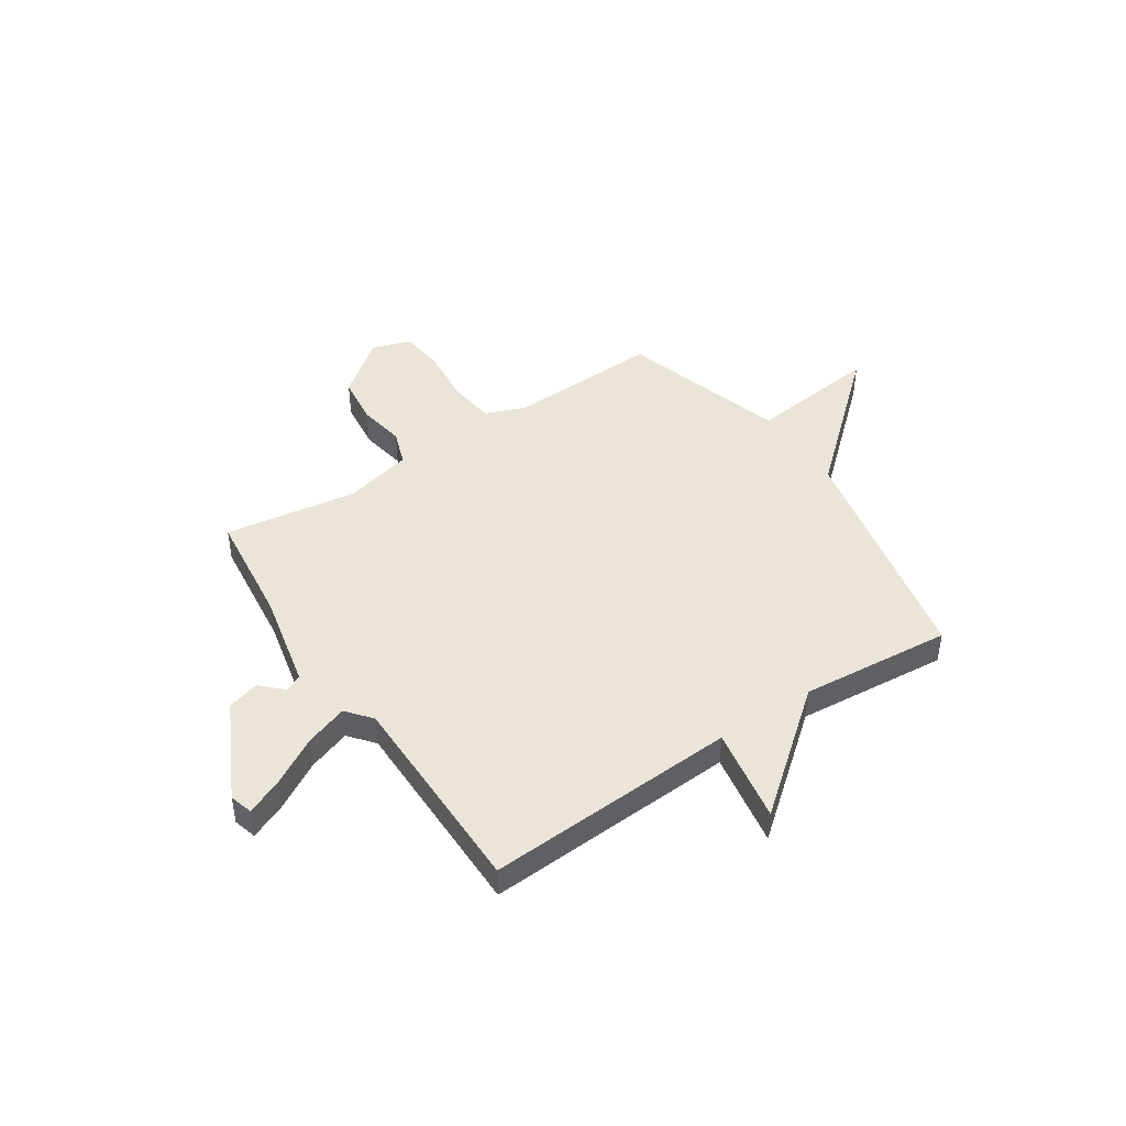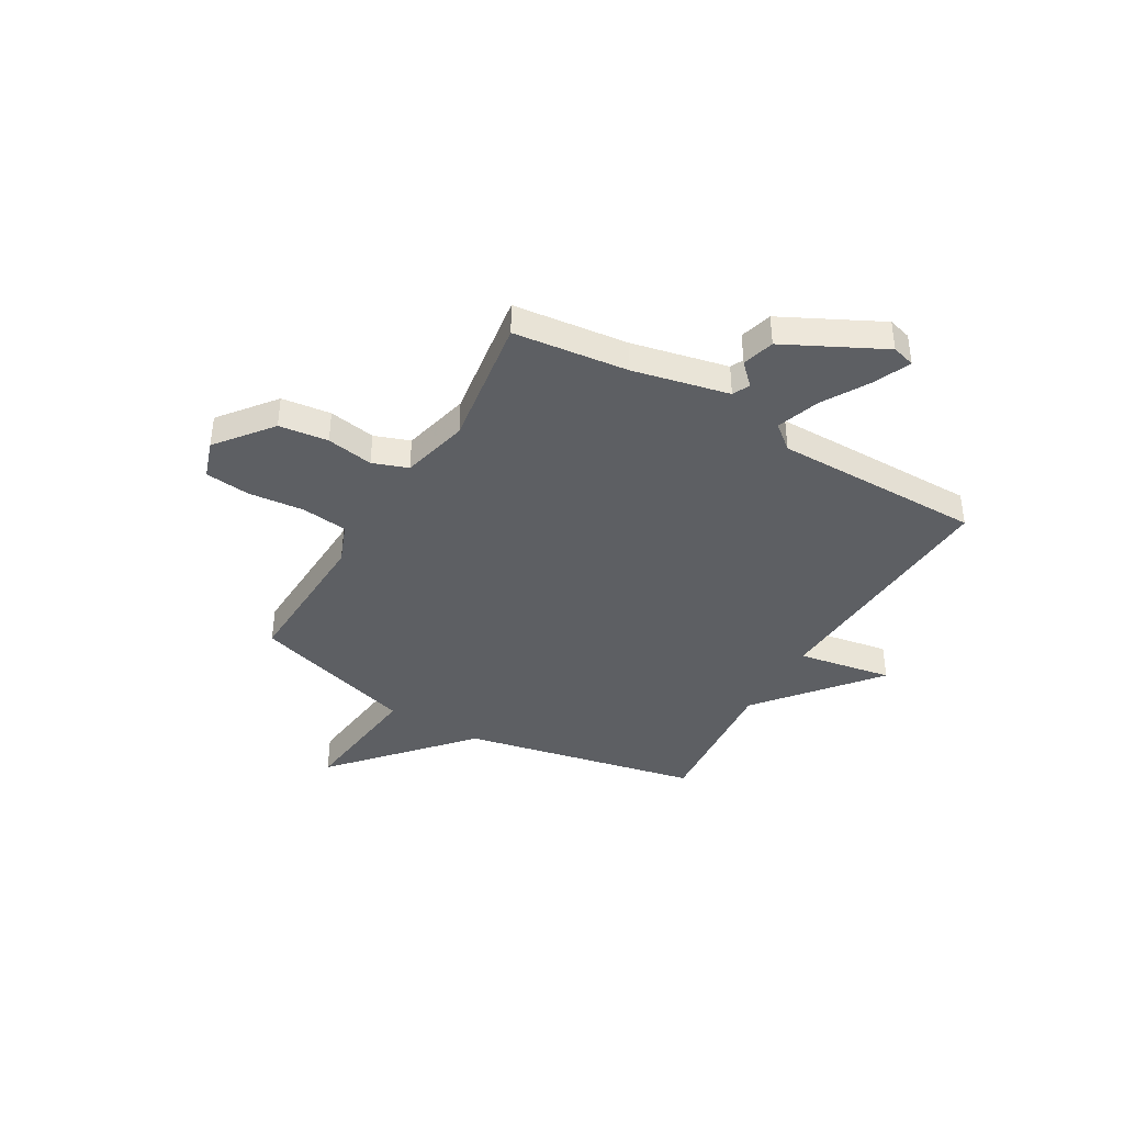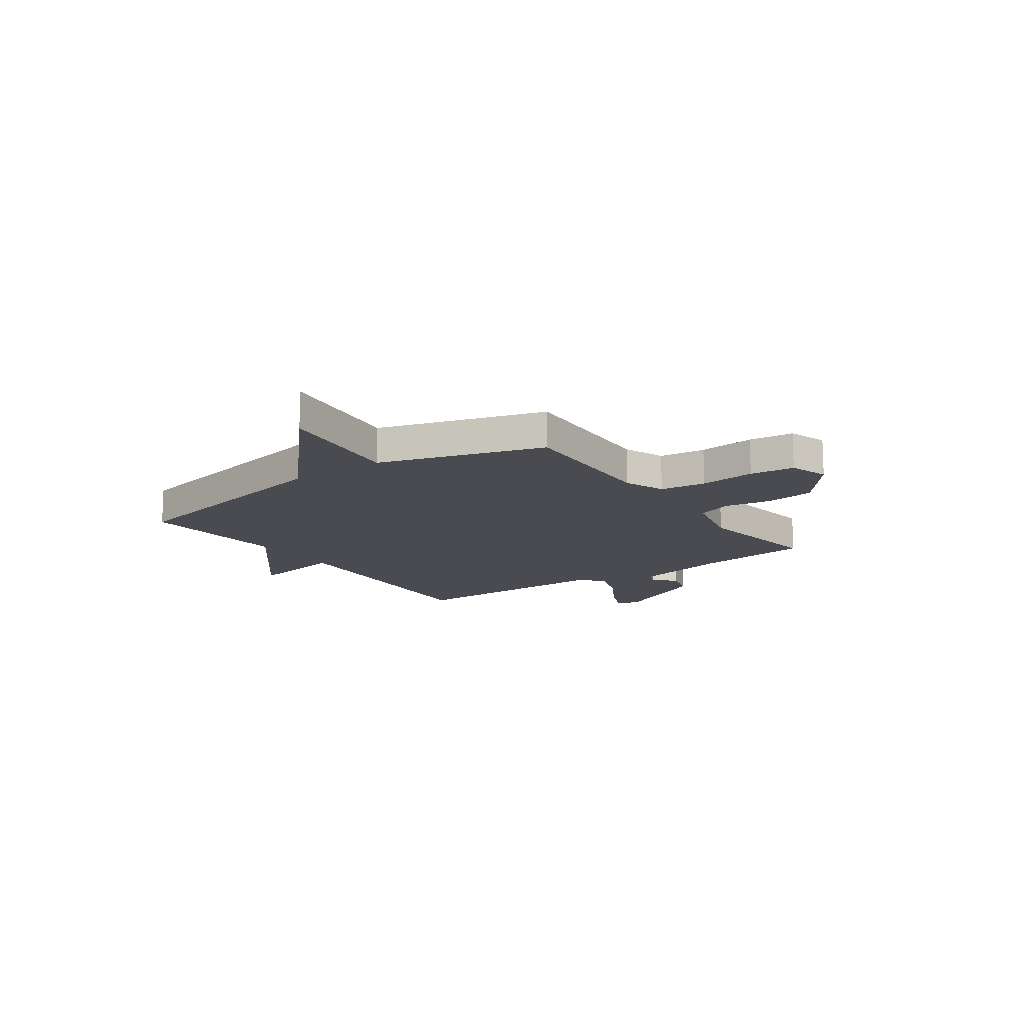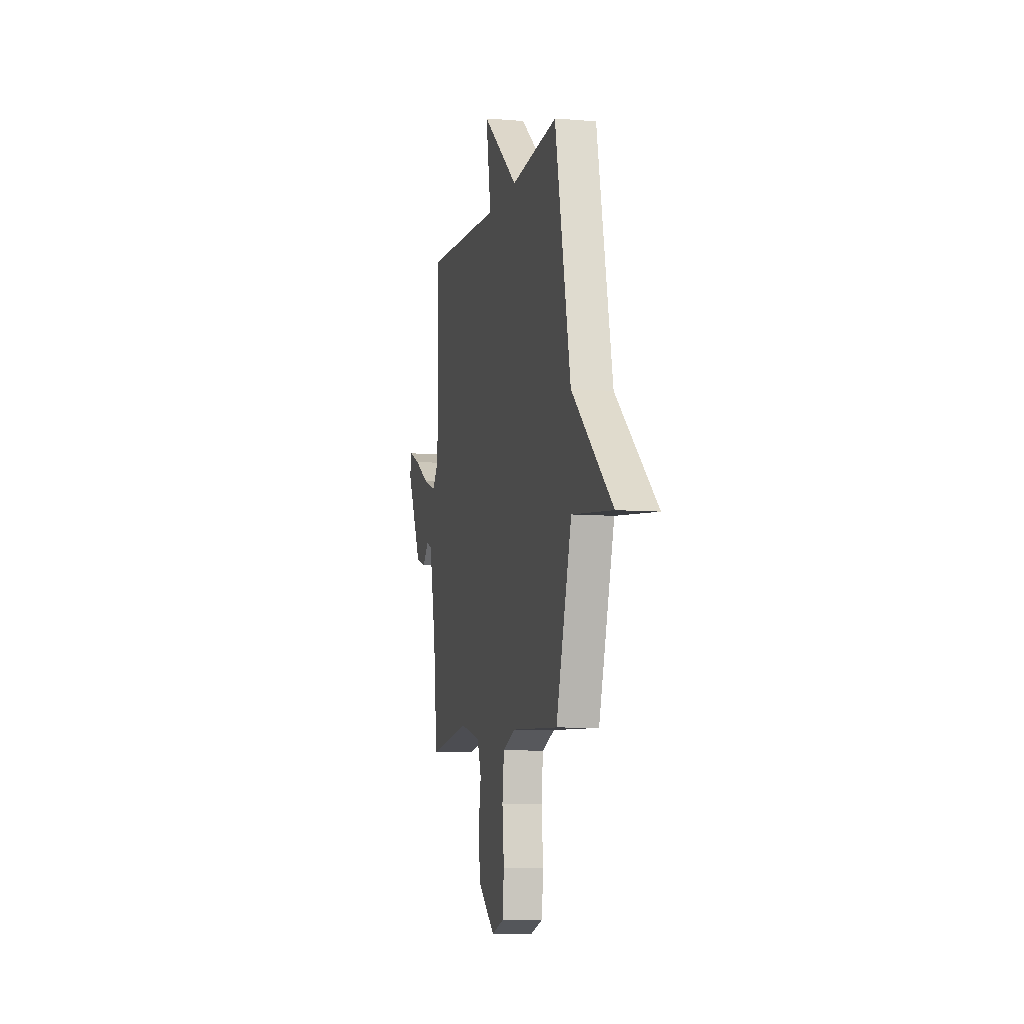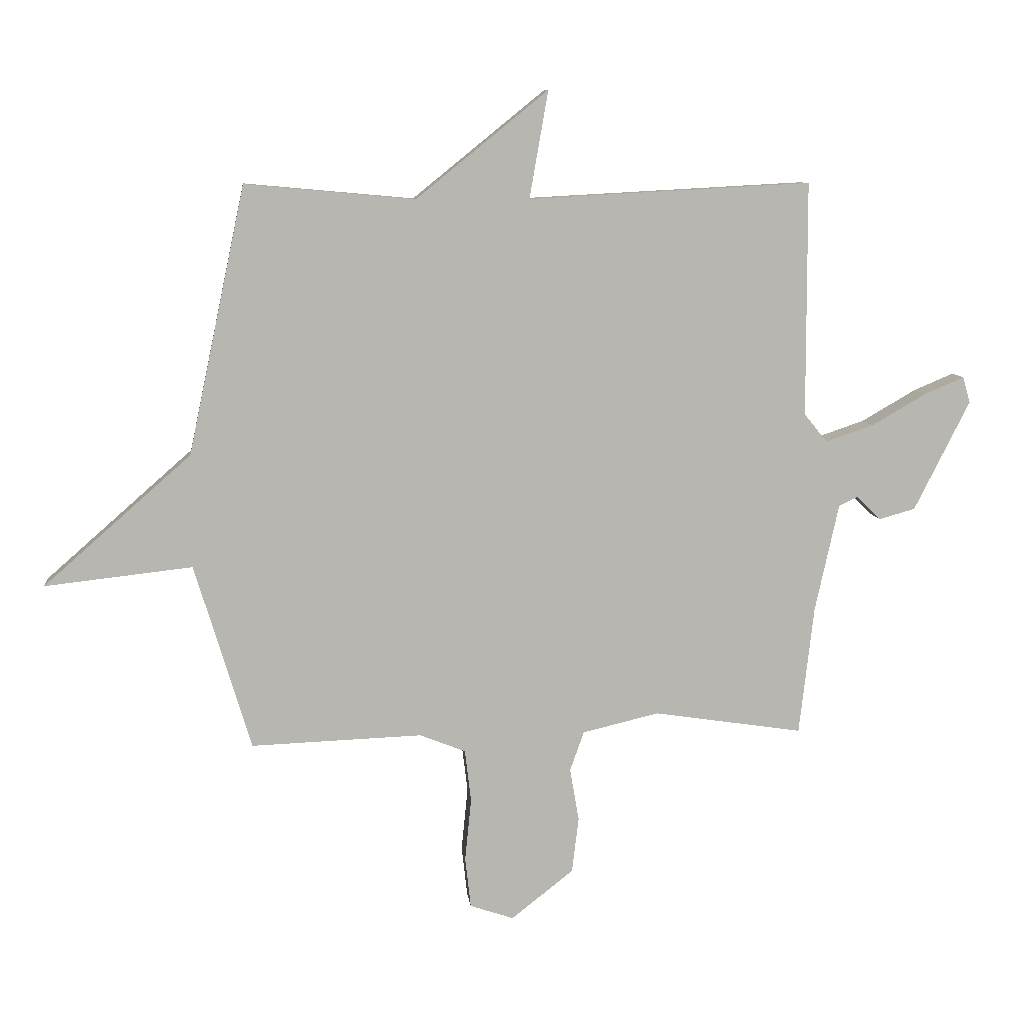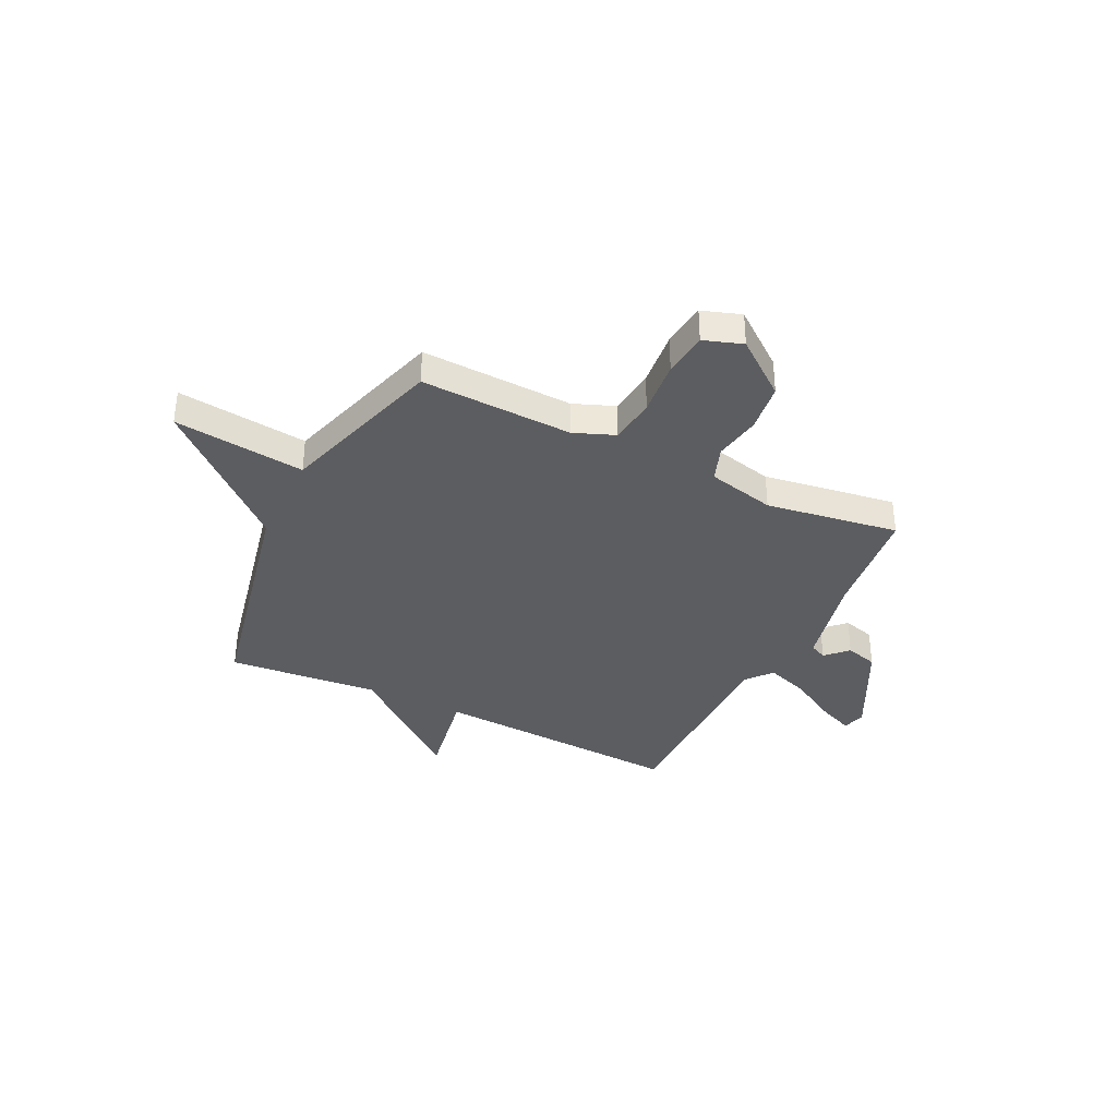
<metadata>
{"format":"obj","ext":"obj","renderer":"f3d","projection":"perspective","resolution":1024,"background":"white","views":[{"elev":45.1,"azim":-33.6,"up":"+Y"},{"elev":-40.1,"azim":-120.3,"up":"+Y"},{"elev":-14.4,"azim":125.0,"up":"+Y"},{"elev":-8.0,"azim":77.2,"up":"+Z"},{"elev":8.8,"azim":173.6,"up":"+Z"},{"elev":-36.4,"azim":154.0,"up":"+Y"}]}
</metadata>
<code>
v 0.5 0.07 -0.5
v 0.198 0.07 -0.489
v 0.117 0.07 -0.521
v 0.106 0.07 -0.613
v 0.117 0.07 -0.724
v 0.107 0.07 -0.813
v 0.03 0.07 -0.839
v -0.08 0.07 -0.753
v -0.092 0.07 -0.655
v -0.076 0.07 -0.562
v -0.101 0.07 -0.492
v -0.236 0.07 -0.46
v -0.5 0.07 -0.5
v -0.526 0.07 -0.273
v -0.568 0.07 -0.082
v -0.602 0.07 -0.066
v -0.644 0.07 -0.108
v -0.708 0.07 -0.09
v -0.806 0.07 0.104
v -0.793 0.07 0.15
v -0.722 0.07 0.12
v -0.627 0.07 0.065
v -0.542 0.07 0.036
v -0.501 0.07 0.086
v -0.5 0.07 0.5
v 0 0.07 0.473
v -0.033 0.07 0.662
v 0.2 0.07 0.473
v 0.5 0.07 0.5
v 0.6 0.07 0.028
v 0.86 0.07 -0.201
v 0.6 0.07 -0.172
v 0.5 0 -0.5
v 0.198 0 -0.489
v 0.117 0 -0.521
v 0.106 0 -0.613
v 0.117 0 -0.724
v 0.107 0 -0.813
v 0.03 0 -0.839
v -0.08 0 -0.753
v -0.092 0 -0.655
v -0.076 0 -0.562
v -0.101 0 -0.492
v -0.236 0 -0.46
v -0.5 0 -0.5
v -0.526 0 -0.273
v -0.568 0 -0.082
v -0.602 0 -0.066
v -0.644 0 -0.108
v -0.708 0 -0.09
v -0.806 0 0.104
v -0.793 0 0.15
v -0.722 0 0.12
v -0.627 0 0.065
v -0.542 0 0.036
v -0.501 0 0.086
v -0.5 0 0.5
v 0 0 0.473
v -0.033 0 0.662
v 0.2 0 0.473
v 0.5 0 0.5
v 0.6 0 0.028
v 0.86 0 -0.201
v 0.6 0 -0.172
f 30 31 32
f 32 1 2
f 30 32 2
f 29 30 2
f 28 29 2
f 26 27 28 2
f 26 2 3
f 25 26 3
f 24 25 3
f 23 24 3 4
f 22 23 4
f 20 21 22
f 19 20 22
f 18 19 22
f 17 18 22
f 16 17 22
f 15 16 22
f 15 22 4
f 12 13 14
f 11 12 14 15
f 8 9 10
f 7 8 10
f 6 7 10
f 5 6 10
f 4 5 10
f 4 10 11
f 4 11 15
f 64 63 62
f 34 33 64
f 34 64 62
f 34 62 61
f 34 61 60
f 34 60 59 58
f 35 34 58
f 35 58 57
f 35 57 56
f 36 35 56 55
f 36 55 54
f 54 53 52
f 54 52 51
f 54 51 50
f 54 50 49
f 54 49 48
f 54 48 47
f 36 54 47
f 46 45 44
f 47 46 44 43
f 42 41 40
f 42 40 39
f 42 39 38
f 42 38 37
f 42 37 36
f 43 42 36
f 47 43 36
f 1 33 34 2
f 2 34 35 3
f 3 35 36 4
f 4 36 37 5
f 5 37 38 6
f 6 38 39 7
f 7 39 40 8
f 8 40 41 9
f 9 41 42 10
f 10 42 43 11
f 11 43 44 12
f 12 44 45 13
f 13 45 46 14
f 14 46 47 15
f 15 47 48 16
f 16 48 49 17
f 17 49 50 18
f 18 50 51 19
f 19 51 52 20
f 20 52 53 21
f 21 53 54 22
f 22 54 55 23
f 23 55 56 24
f 24 56 57 25
f 25 57 58 26
f 26 58 59 27
f 27 59 60 28
f 28 60 61 29
f 29 61 62 30
f 30 62 63 31
f 31 63 64 32
f 32 64 33 1

</code>
